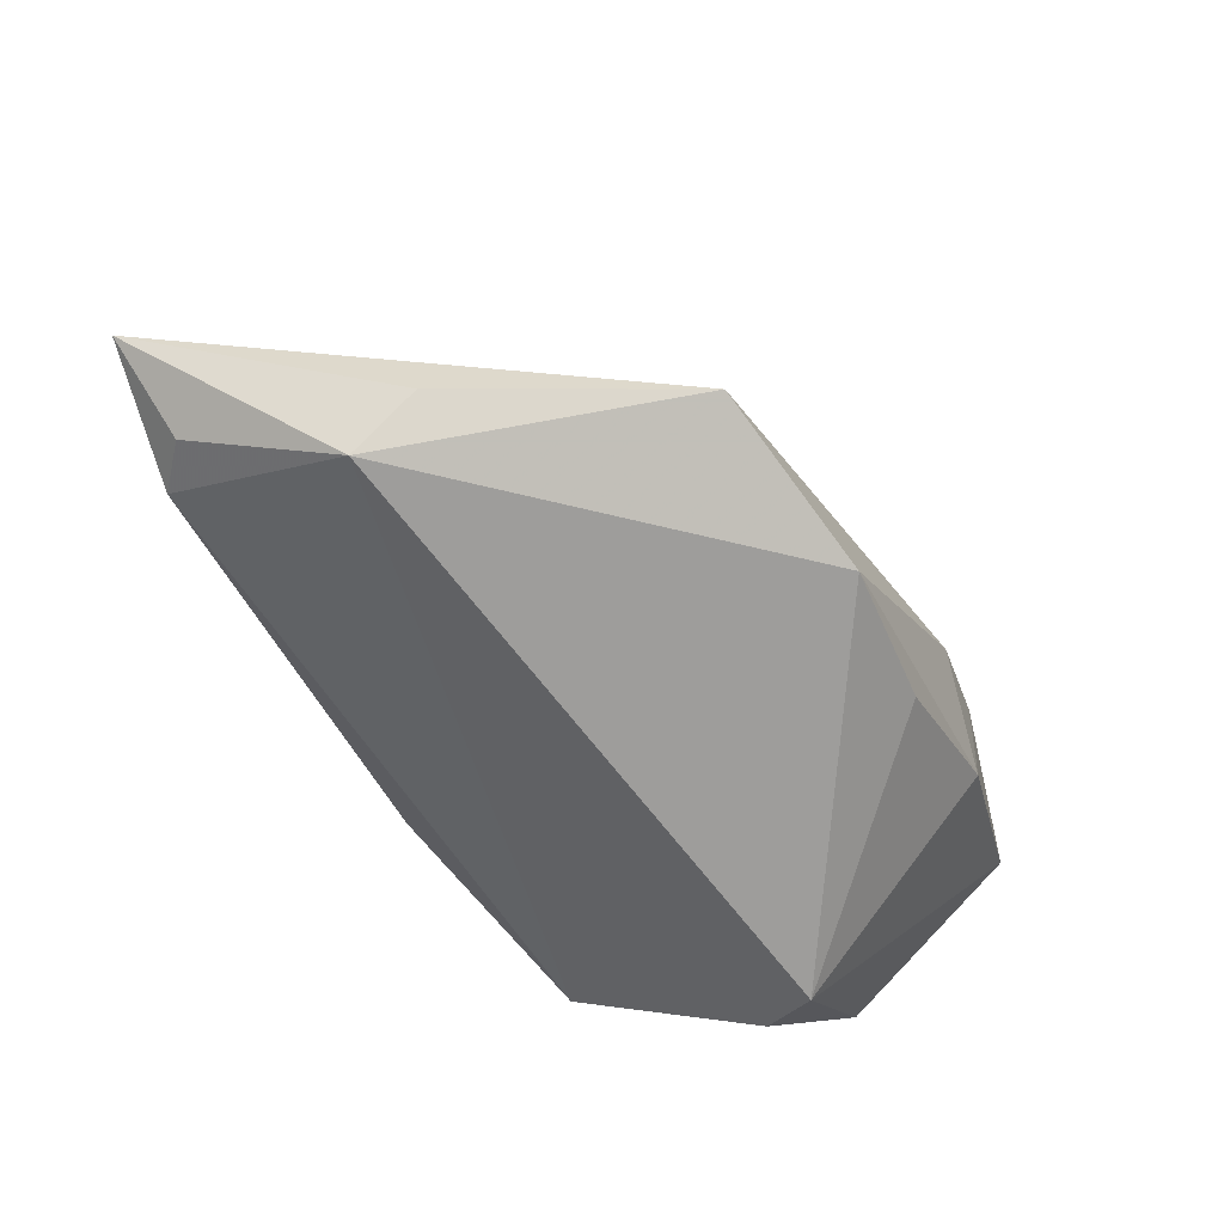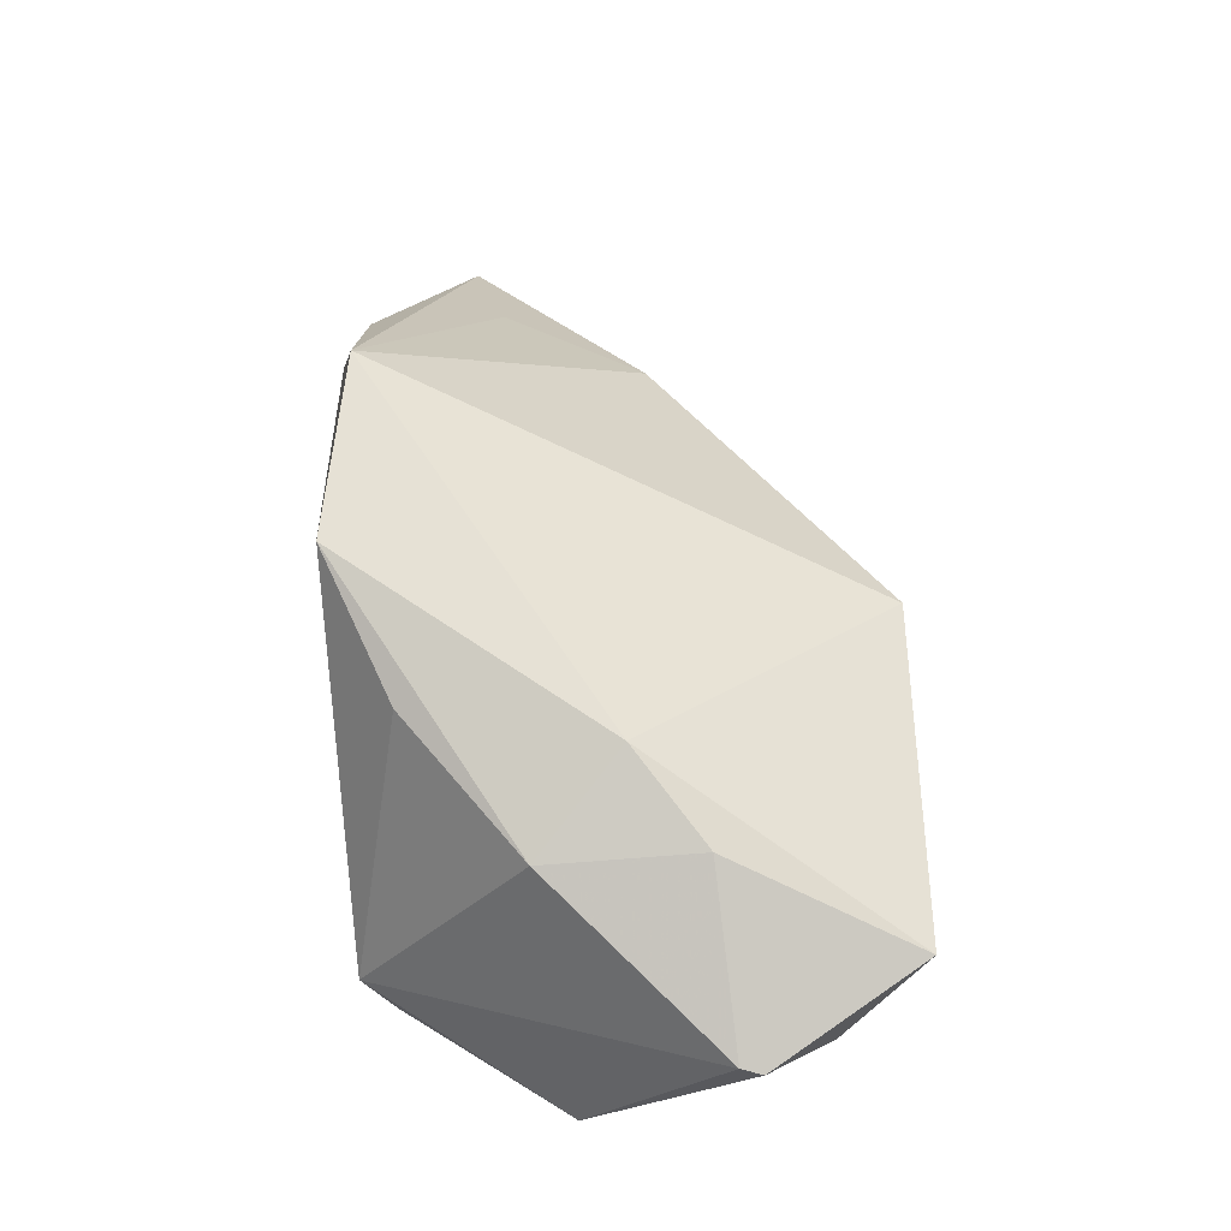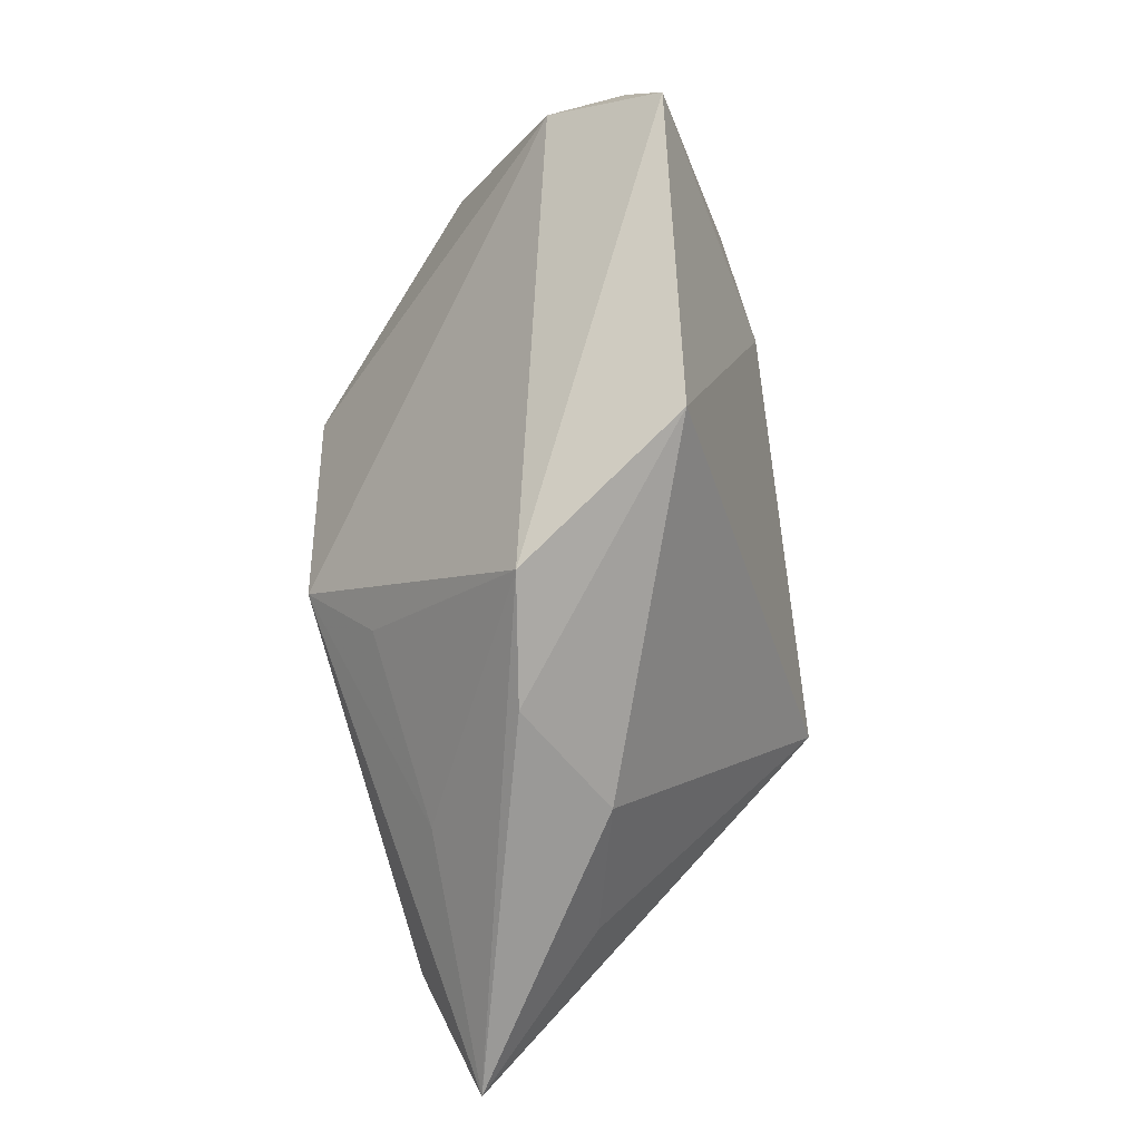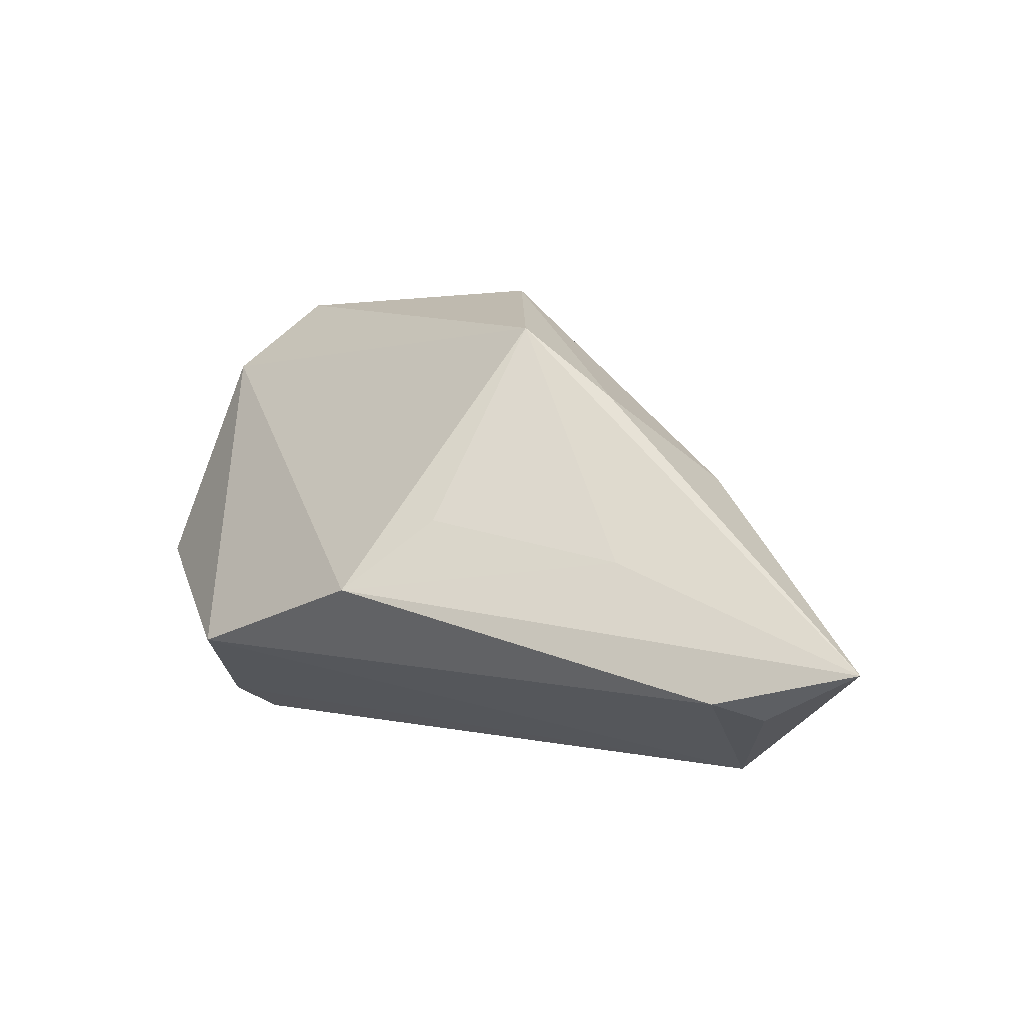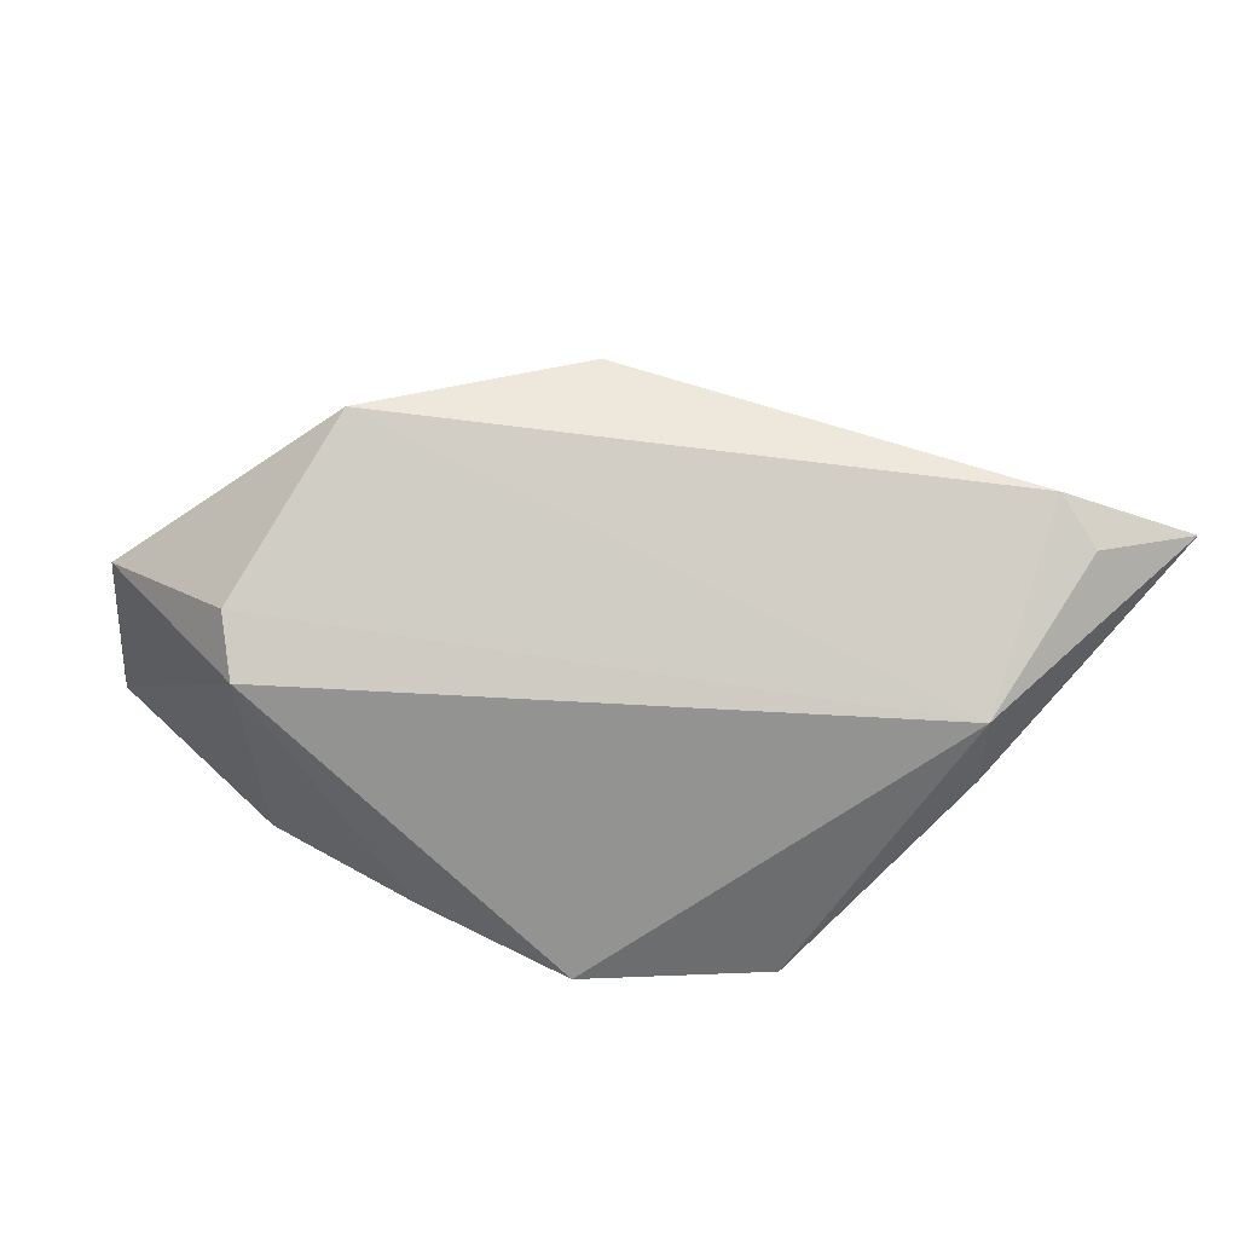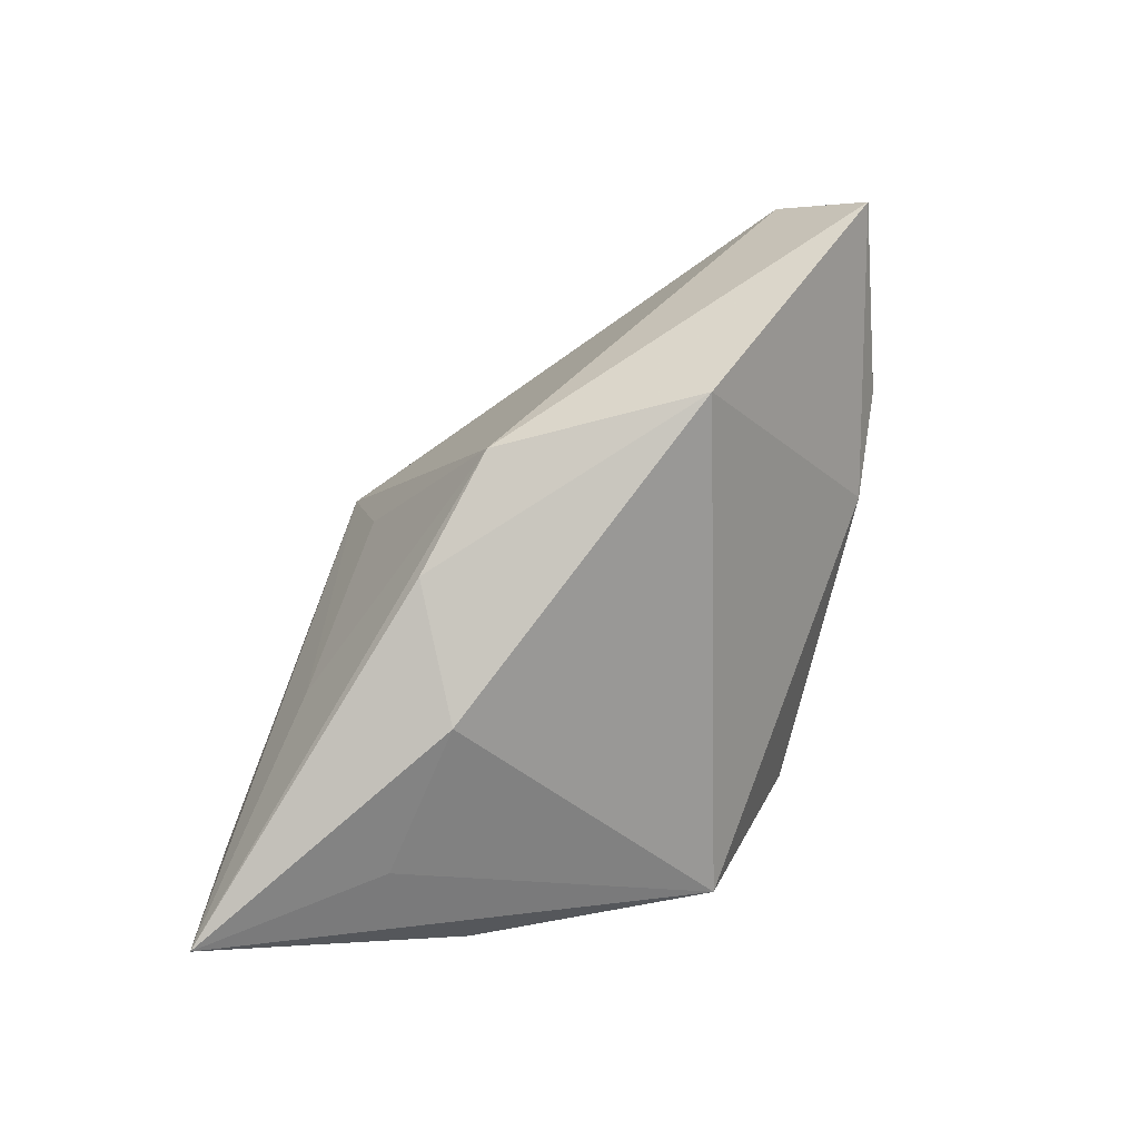
<metadata>
{"format":"obj","ext":"obj","renderer":"f3d","projection":"perspective","resolution":1024,"background":"white","views":[{"elev":-70.4,"azim":118.3,"up":"+Z"},{"elev":73.7,"azim":-94.1,"up":"+Y"},{"elev":72.6,"azim":72.4,"up":"+Z"},{"elev":5.4,"azim":23.9,"up":"+Z"},{"elev":-66.7,"azim":-13.0,"up":"+Z"},{"elev":50.1,"azim":106.4,"up":"+Z"}]}
</metadata>
<code>
v 0.02823 0.02237 -0.01952
v -0.0151 0.02824 0.004938
v -0.002854 -0.03179 -0.001621
v 0.0008758 0.01263 0.03414
v 0.0402 -0.01122 -0.02336
v 0.006219 -0.02572 0.006484
v 0.05879 -0.02917 -0.00786
v 0.02946 -0.02581 0.002558
v -0.0339 -0.004914 -0.02002
v 0.04771 -0.02742 -0.01398
v -0.04188 0.01053 0.02354
v -0.0471 0.0006621 -0.002054
v -0.02639 -0.02415 -0.01017
v -0.02565 0.02551 -0.004828
v -0.0361 0.02224 0.03232
v 0.007328 0.02572 -0.02336
v 0.02383 -0.01326 0.02095
v 0.042 -0.003195 -0.01937
v 0.043 -0.03179 -0.01174
v 0.03511 -0.006159 0.01089
v -0.04592 0.02161 0.01549
v -0.02587 0.02703 0.01218
v -0.009477 0.02442 -0.01683
v 0.04513 -0.01084 -0.004622
v -0.0452 0.022 0.01315
v 0.01112 -0.009469 0.02915
v -0.03155 0.00104 -0.02336
f 1 4 20
f 2 4 1
f 18 1 7
f 7 5 18
f 18 5 1
f 13 5 19
f 7 1 24
f 24 20 7
f 1 20 24
f 4 2 15
f 15 26 4
f 21 15 22
f 22 15 2
f 7 20 17
f 17 26 7
f 17 20 4
f 4 26 17
f 10 5 7
f 7 19 10
f 10 19 5
f 13 19 3
f 3 19 7
f 9 5 13
f 9 27 5
f 13 12 9
f 12 27 9
f 5 27 16
f 1 5 16
f 16 27 23
f 16 2 1
f 23 27 14
f 14 22 2
f 14 16 23
f 2 16 14
f 25 12 21
f 25 27 12
f 25 14 27
f 21 22 25
f 22 14 25
f 21 12 11
f 11 15 21
f 11 12 13
f 13 3 11
f 26 15 11
f 11 3 26
f 7 26 8
f 8 3 7
f 26 3 6
f 6 8 26
f 3 8 6

</code>
